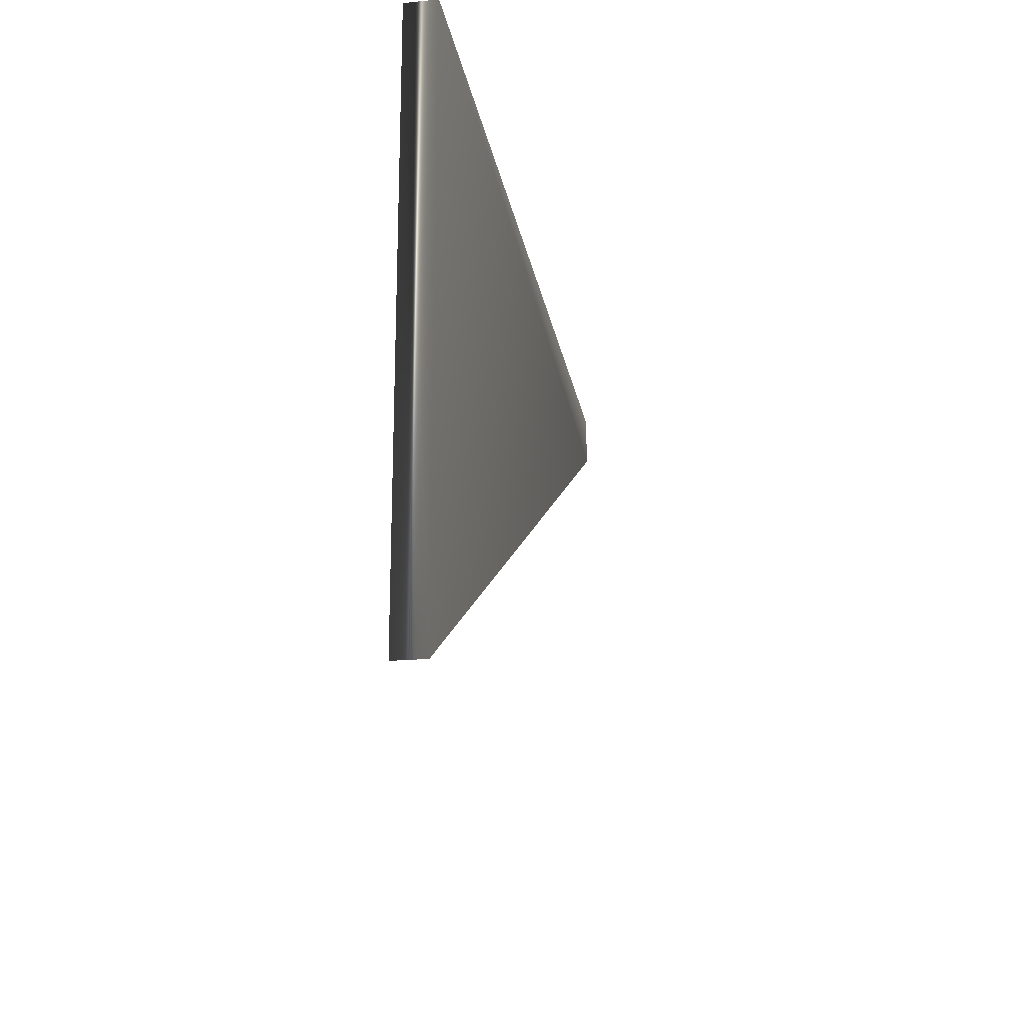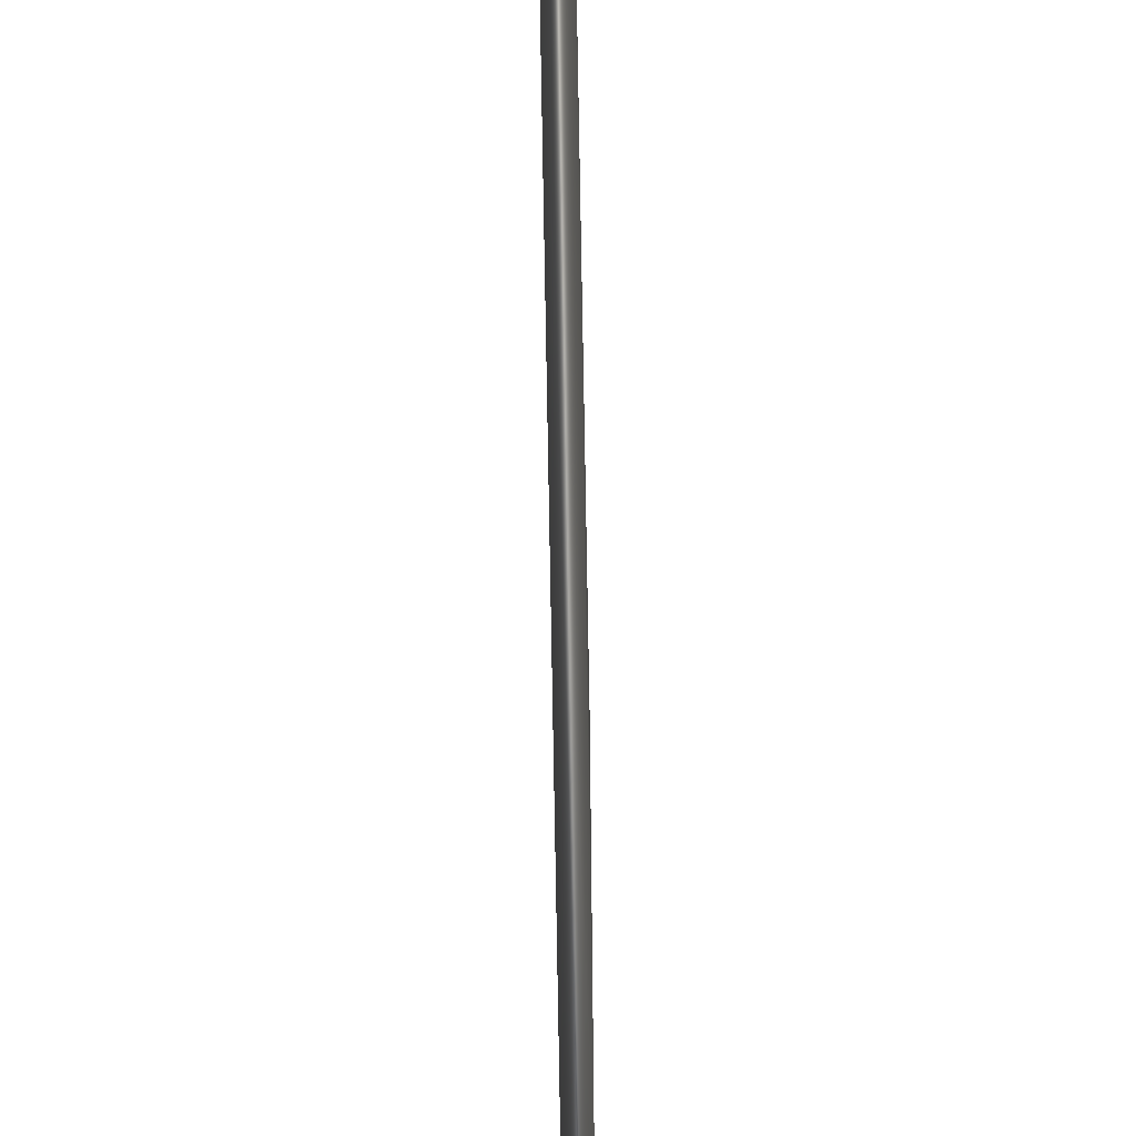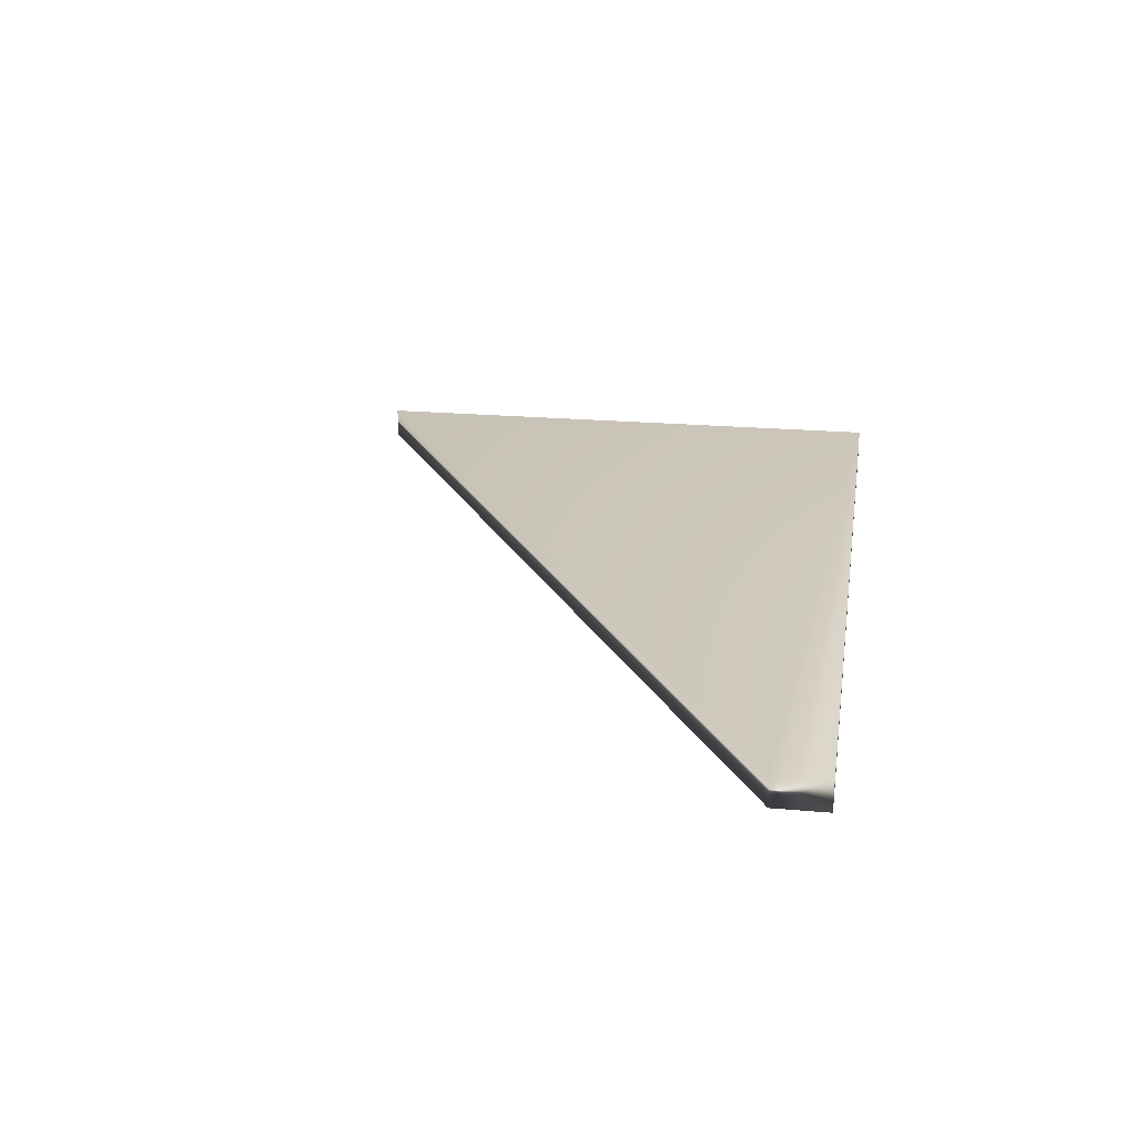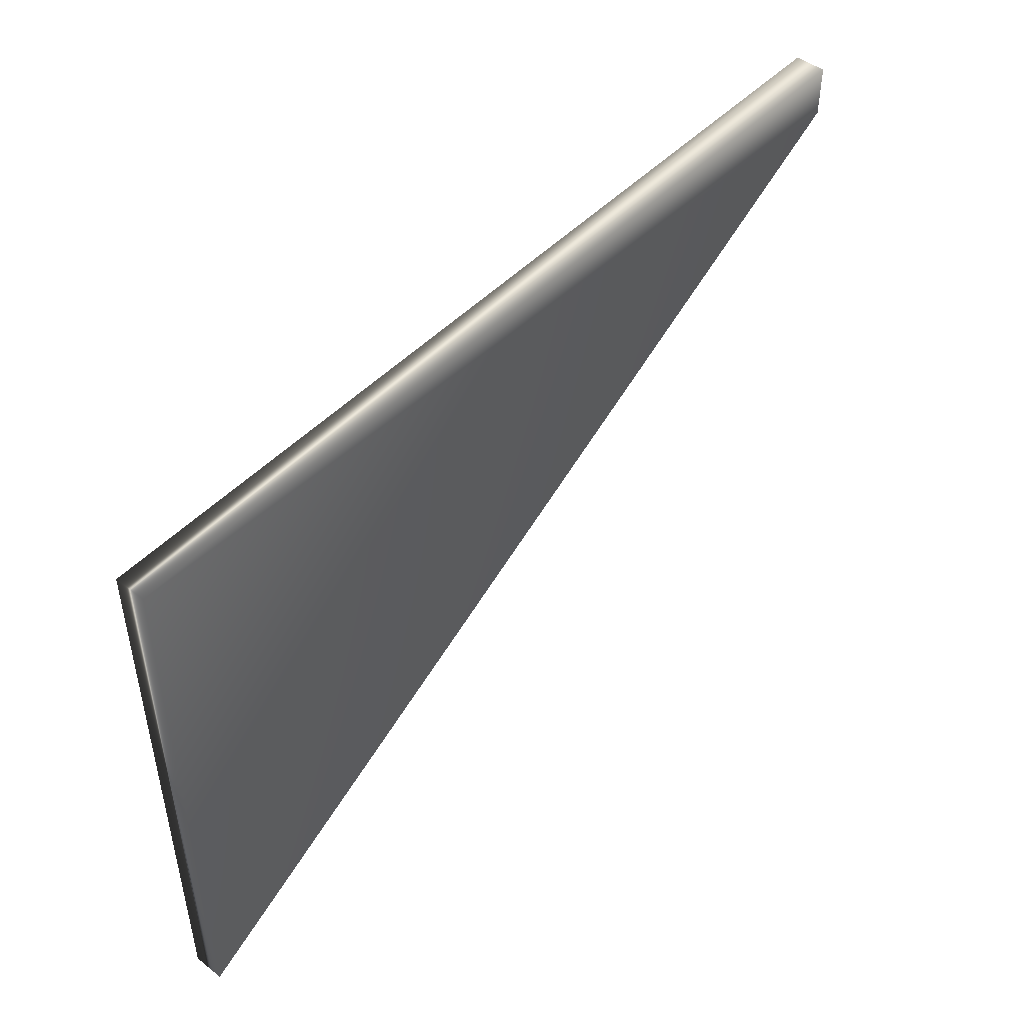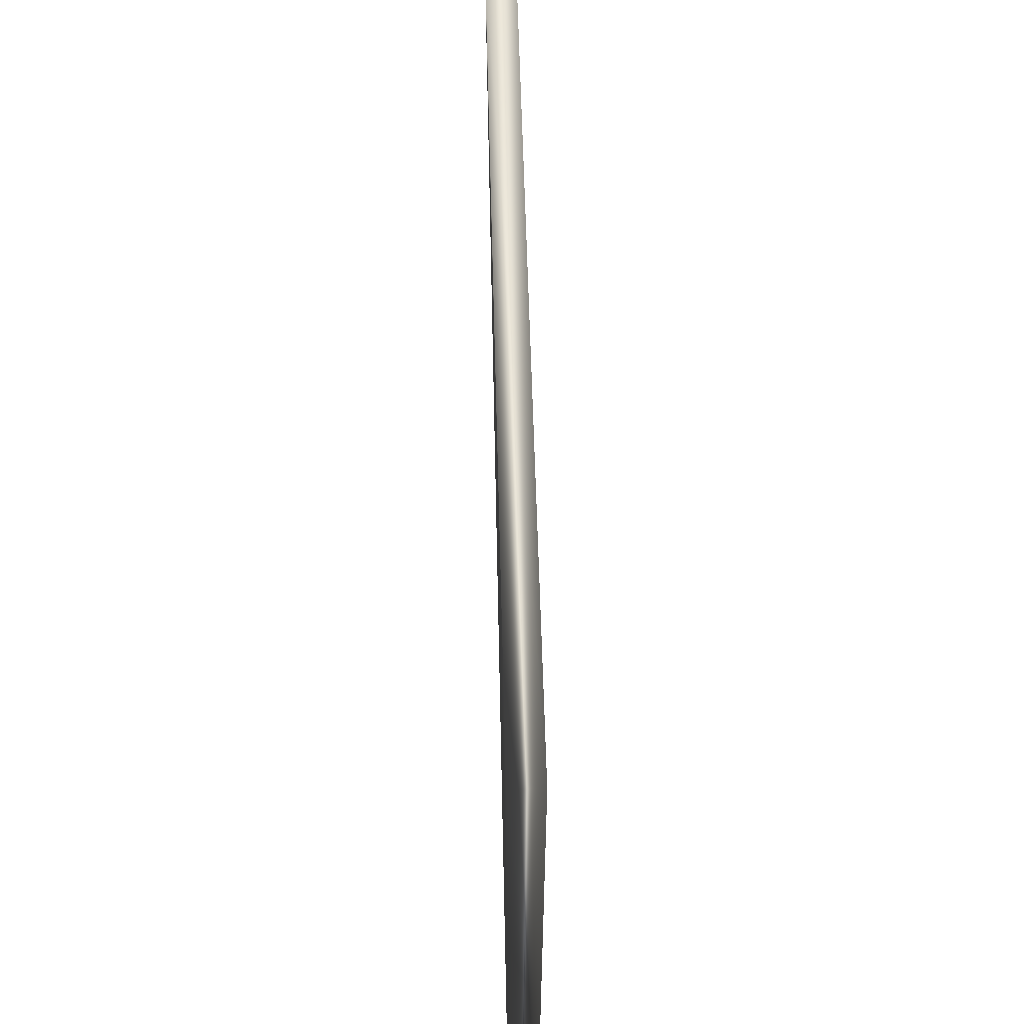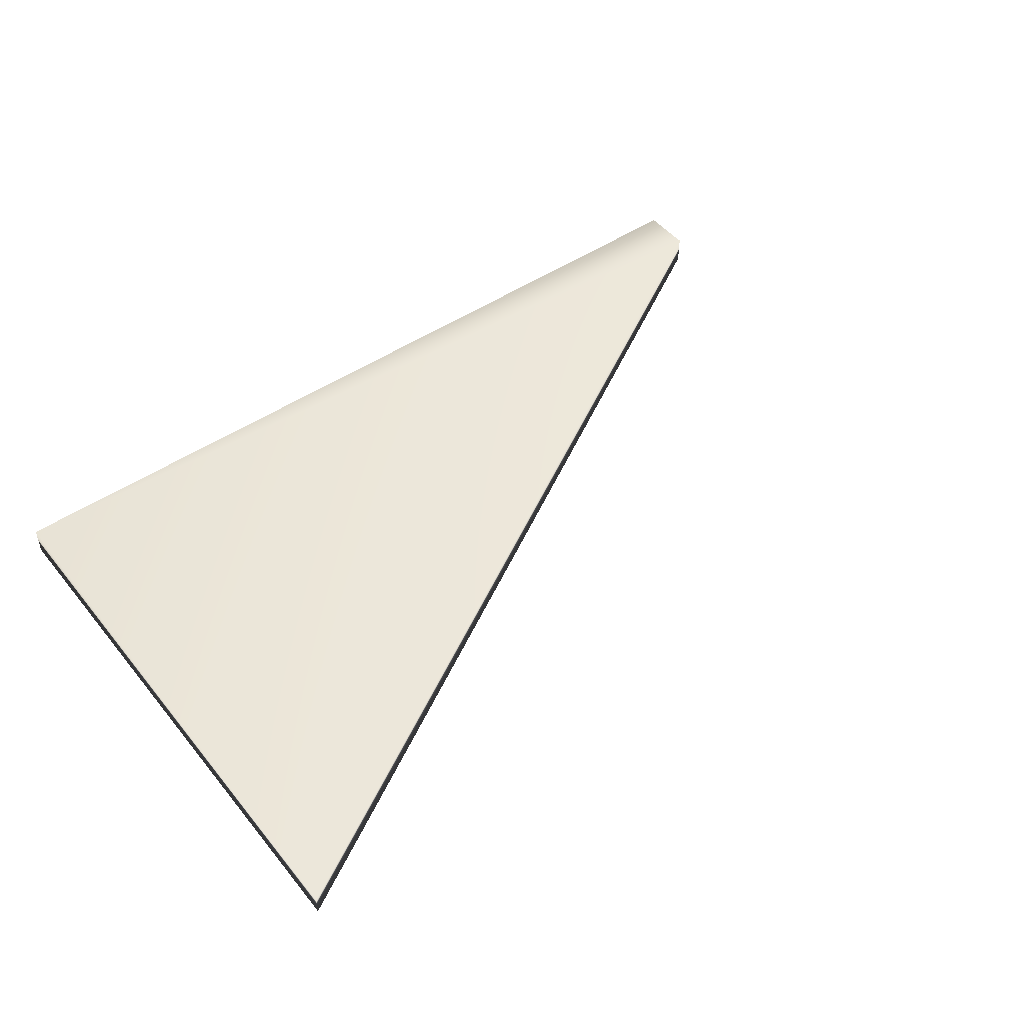
<metadata>
{"format":"obj","ext":"obj","renderer":"f3d","projection":"perspective","resolution":1024,"background":"white","views":[{"elev":-20.9,"azim":99.7,"up":"+Z"},{"elev":-50.7,"azim":-88.9,"up":"+Z"},{"elev":21.9,"azim":-81.1,"up":"+Y"},{"elev":47.8,"azim":131.0,"up":"+Z"},{"elev":55.3,"azim":88.6,"up":"+Z"},{"elev":48.4,"azim":142.9,"up":"+Y"}]}
</metadata>
<code>
v -81.85 -0.5625 23.22
v -81.85 -0.3125 23.22
v -81.85 -0.5625 27.86
v -81.85 -0.3125 27.86
v -89.16 -0.3125 27.86
v -89.16 -0.3125 27.44
v -89.16 -0.5625 27.86
v -89.16 -0.5625 27.44
f 1 2 3
f 3 2 4
f 5 4 6
f 6 4 2
f 3 4 7
f 7 4 5
f 8 6 1
f 1 6 2
f 1 3 8
f 8 3 7
f 7 5 8
f 8 5 6

</code>
